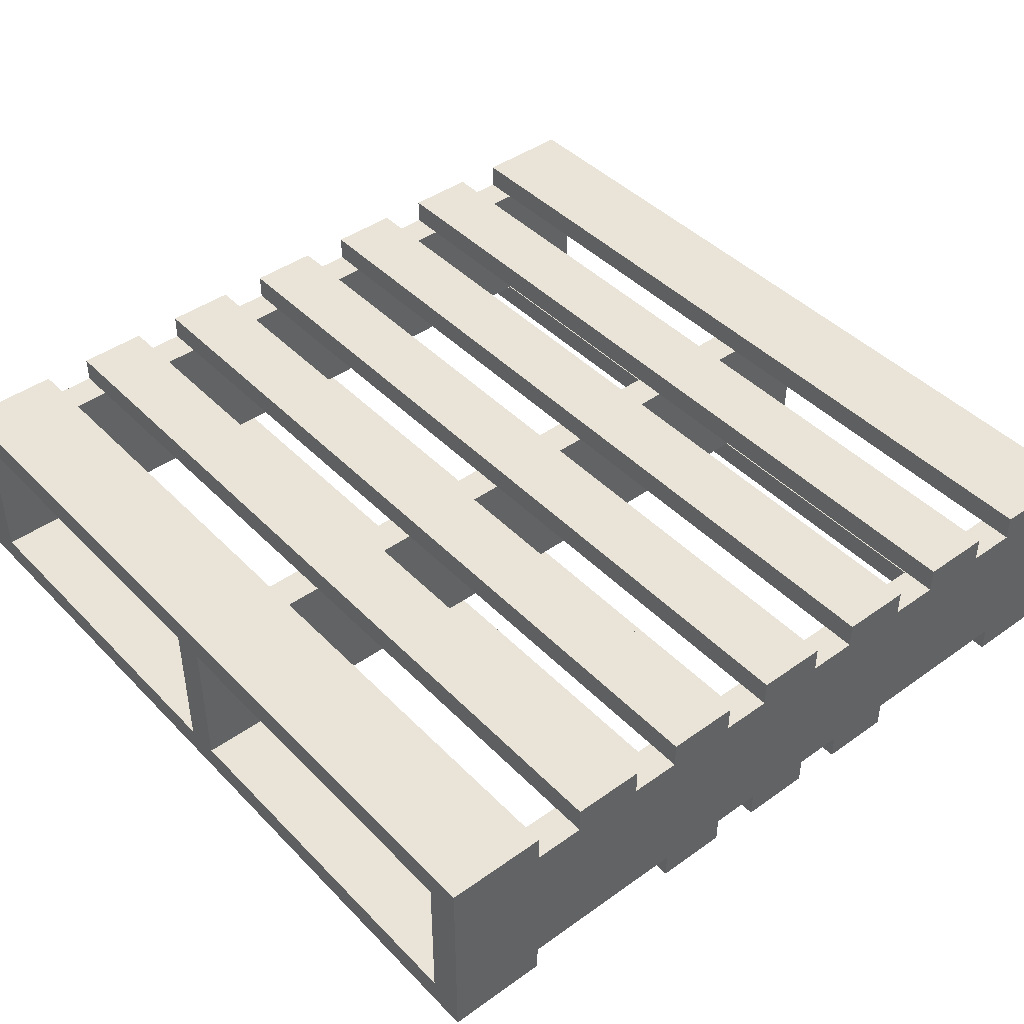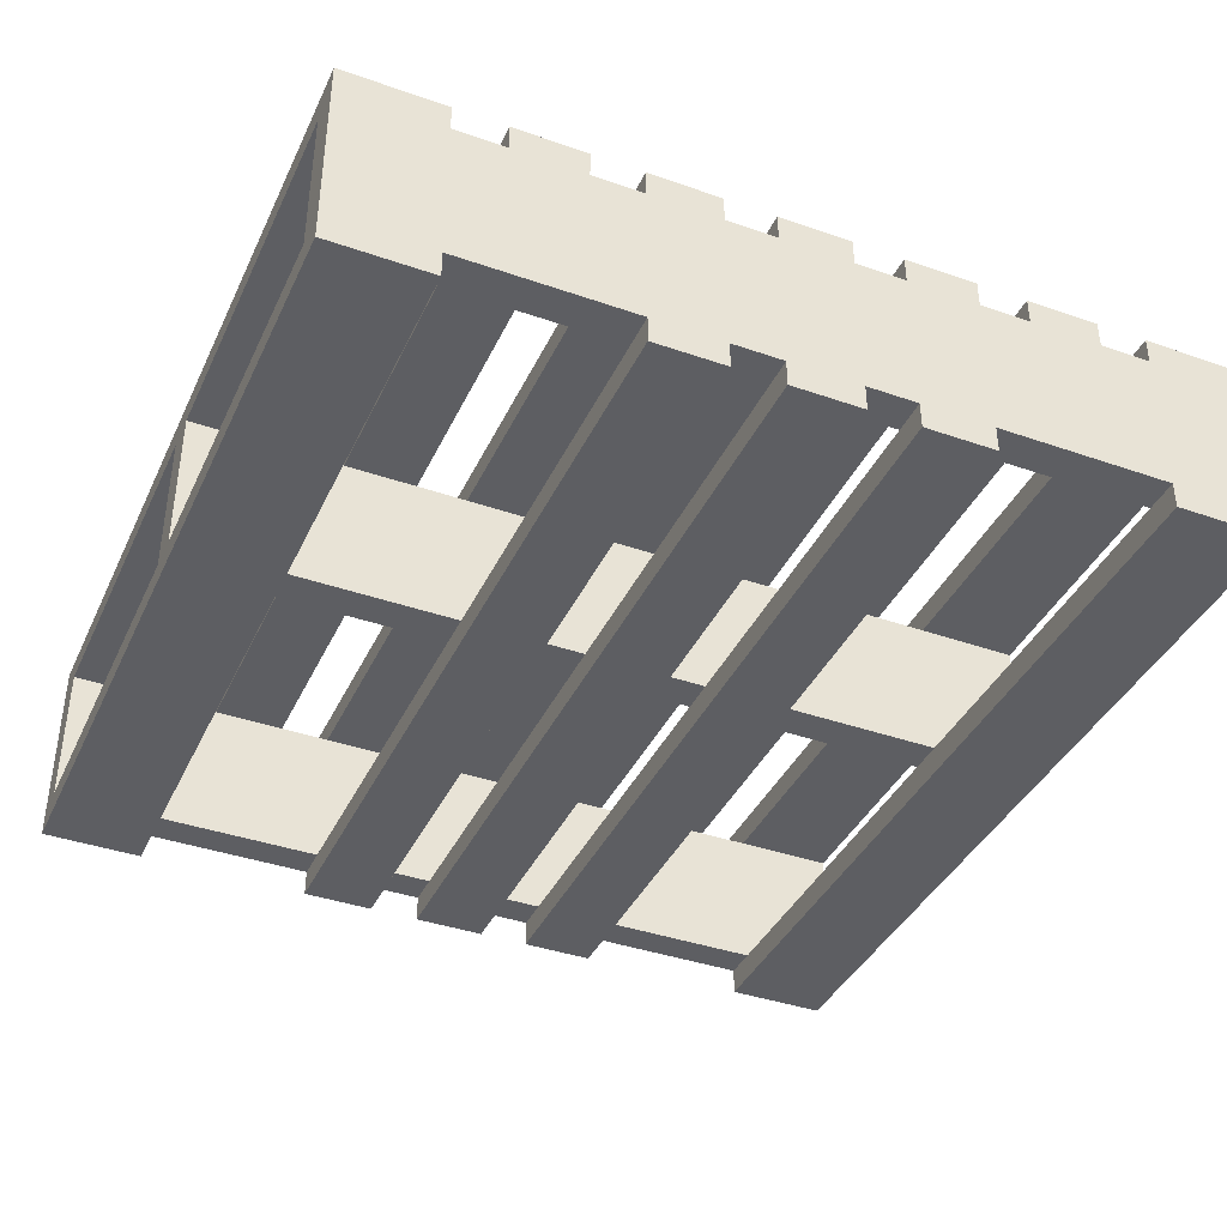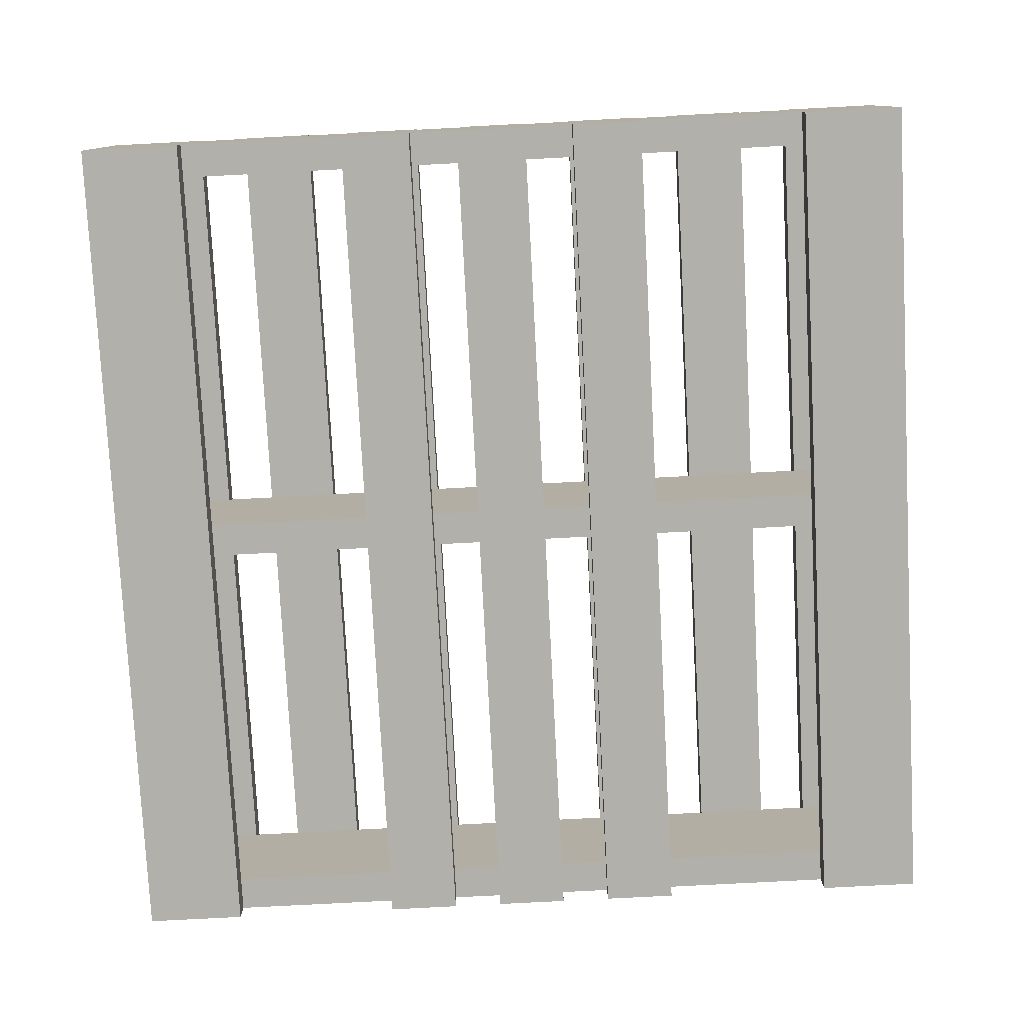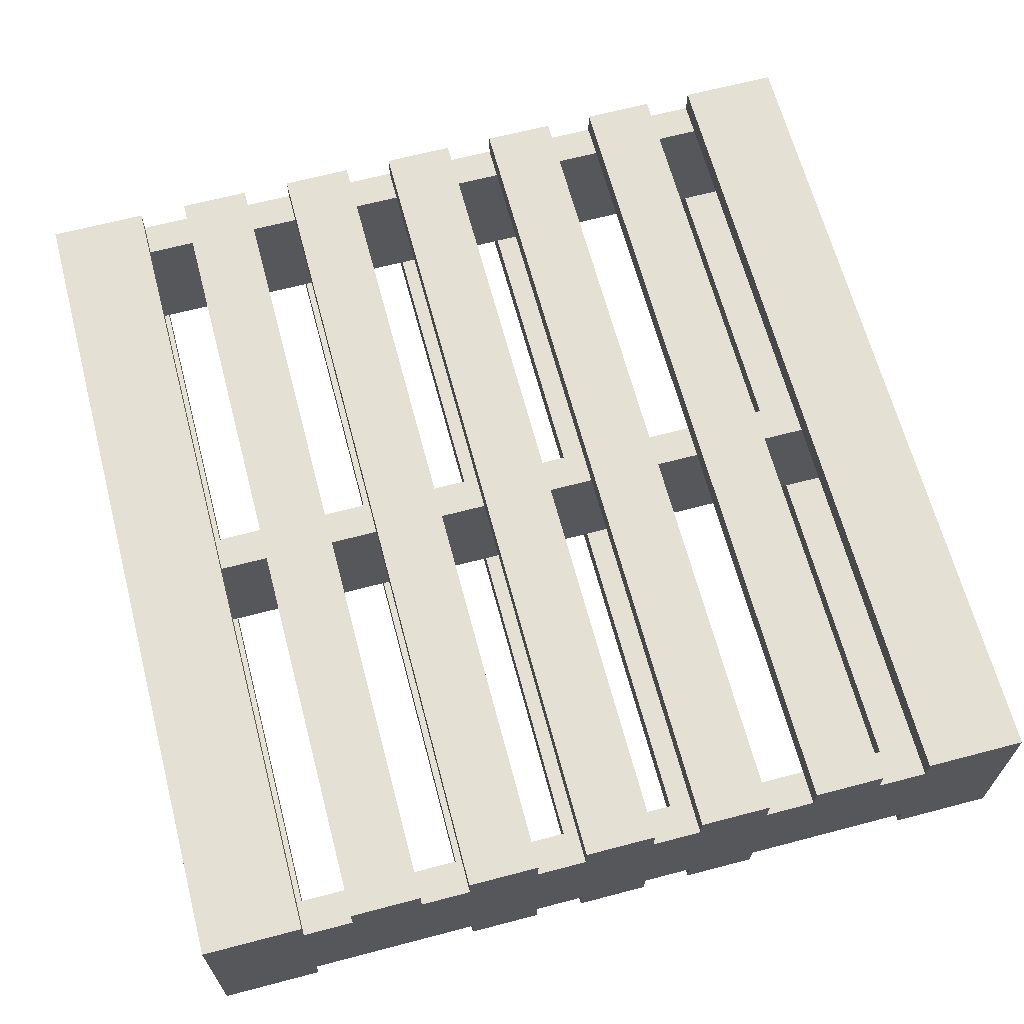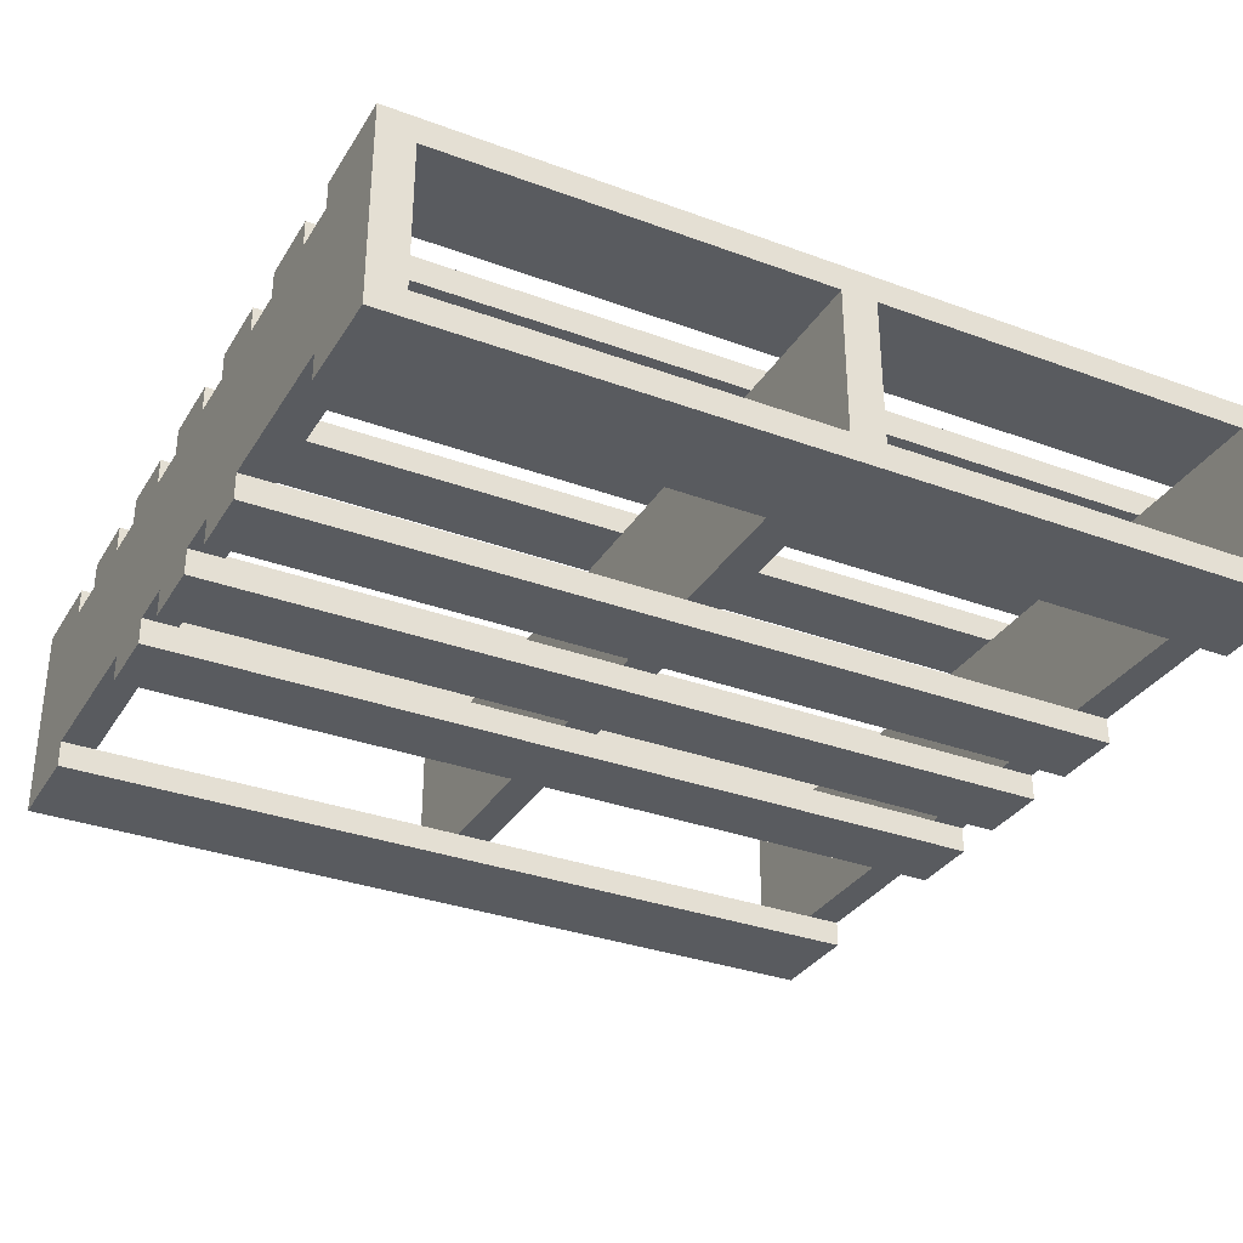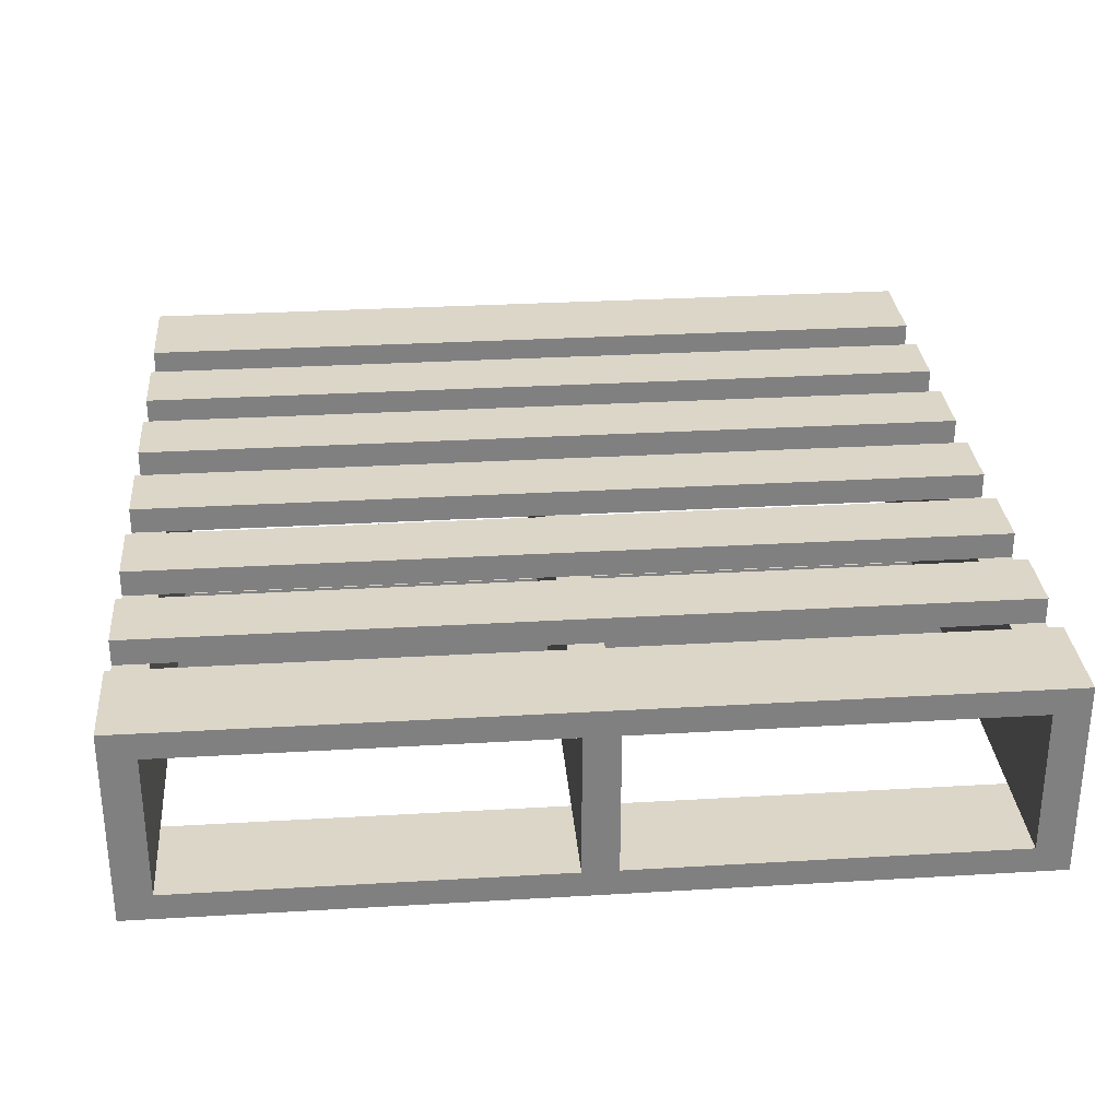
<metadata>
{"format":"obj","ext":"obj","renderer":"f3d","projection":"perspective","resolution":1024,"background":"white","views":[{"elev":43.4,"azim":-40.1,"up":"+Y"},{"elev":-39.3,"azim":156.5,"up":"+Y"},{"elev":-78.5,"azim":-177.0,"up":"+Y"},{"elev":65.5,"azim":-14.8,"up":"+Y"},{"elev":-32.7,"azim":62.9,"up":"+Y"},{"elev":30.2,"azim":-94.9,"up":"+Y"}]}
</metadata>
<code>
o pallet
v 0.02383 0.015 -0.065
v 0.02383 0.011 -0.065
v 0.013 0.011 -0.065
v 0.013 0.015 -0.065
v 0.04225 0.015 -0.065
v 0.04225 0.011 -0.065
v 0.03142 0.011 -0.065
v 0.03142 0.015 0.065
v 0.03142 0.015 -0.065
v -0.005417 0.011 -0.0026
v -0.013 0.011 -0.0026
v -0.04983 0.015 -0.065
v -0.04983 0.011 -0.065
v 0.02383 -0.015 0.065
v -0.065 0.015 -0.065
v 0.03142 0.011 0.065
v -0.013 0.011 0.0026
v 0.013 -0.015 0.065
v 0.02383 -0.011 0.0598
v 0.04225 0.011 0.065
v 0.04225 0.015 0.065
v 0.04983 -0.011 0.0598
v 0.04983 -0.011 0.065
v 0.02383 -0.011 0.065
v 0.065 -0.011 -0.0598
v 0.065 -0.015 -0.065
v 0.005417 0.015 0.065
v -0.005417 0.011 0.0026
v 0.005417 0.011 0.065
v -0.065 0.015 0.065
v 0.005417 0.011 0.0598
v -0.04983 0.011 0.065
v -0.04983 0.015 0.065
v 0.005417 0.011 0.0026
v 0.03142 0.011 -0.0598
v -0.03142 0.015 -0.065
v -0.04225 0.015 0.065
v 0.005417 0.011 -0.0026
v -0.04225 0.011 0.065
v -0.03142 0.011 0.065
v -0.03142 0.011 -0.065
v -0.03142 0.015 0.065
v 0.04983 -0.011 -0.0598
v 0.04983 -0.011 -0.065
v 0.04983 -0.015 -0.065
v 0.04983 -0.011 -0.0026
v 0.065 -0.011 -0.0026
v -0.02383 0.015 0.065
v -0.005417 0.011 0.0598
v -0.02383 0.011 0.065
v -0.013 0.011 0.0598
v 0.005417 0.011 -0.0598
v -0.013 0.011 0.065
v 0.02383 -0.011 -0.0598
v -0.005417 0.011 0.065
v -0.013 0.015 0.065
v 0.04983 -0.011 0.0026
v 0.065 -0.011 0.0598
v 0.065 -0.011 0.0026
v 0.02383 -0.015 -0.065
v 0.02383 -0.011 -0.065
v 0.005417 -0.011 -0.0026
v 0.013 -0.011 -0.0026
v 0.013 -0.011 0.0026
v 0.005417 -0.011 -0.0598
v 0.005417 -0.011 0.0026
v 0.005417 -0.015 -0.065
v 0.005417 -0.011 -0.065
v -0.005417 0.015 0.065
v 0.005417 -0.011 0.0598
v 0.005417 0.011 -0.065
v 0.013 -0.011 0.0598
v 0.005417 0.015 -0.065
v -0.013 -0.011 -0.0598
v -0.04225 0.011 -0.065
v -0.02383 0.011 -0.0026
v -0.04225 0.015 -0.065
v -0.013 -0.015 -0.065
v 0.04983 0.015 0.065
v -0.03142 0.011 -0.0026
v -0.013 -0.011 -0.065
v 0.04983 0.011 0.065
v -0.03142 0.011 0.0026
v 0.065 0.015 0.065
v 0.065 -0.015 0.065
v -0.013 0.011 -0.0598
v -0.013 0.015 -0.065
v -0.013 0.011 -0.065
v -0.02383 0.011 -0.065
v -0.02383 0.011 0.0026
v -0.02383 0.015 -0.065
v -0.04983 -0.011 -0.0598
v -0.04983 -0.015 -0.065
v 0.04983 -0.015 0.065
v -0.03142 0.011 0.0598
v -0.04983 -0.011 -0.065
v -0.02383 0.011 0.0598
v 0.013 0.015 0.065
v -0.03142 0.011 -0.0598
v 0.02383 0.015 0.065
v -0.005417 0.011 -0.065
v -0.005417 0.015 -0.065
v -0.065 -0.015 -0.065
v 0.065 0.015 -0.065
v -0.065 -0.011 -0.0598
v -0.04225 0.011 -0.0026
v 0.04983 0.011 -0.065
v -0.04983 0.011 -0.0026
v -0.04983 0.011 0.0026
v 0.02383 -0.011 -0.0026
v -0.04225 0.011 0.0026
v 0.02383 -0.011 0.0026
v -0.02383 -0.011 -0.065
v -0.04983 0.011 -0.0598
v -0.02383 -0.015 -0.065
v -0.04983 0.011 0.0598
v 0.04983 0.015 -0.065
v -0.02383 -0.011 -0.0598
v -0.04225 0.011 0.0598
v 0.005417 -0.011 0.065
v 0.005417 -0.015 0.065
v -0.005417 -0.011 -0.065
v 0.013 -0.011 0.065
v -0.005417 -0.015 -0.065
v -0.065 0.011 -0.0598
v -0.005417 -0.011 -0.0598
v -0.013 -0.011 -0.0026
v -0.005417 -0.011 -0.0026
v -0.005417 -0.011 0.0026
v 0.013 -0.011 -0.065
v -0.013 -0.011 0.0026
v 0.013 -0.015 -0.065
v -0.065 0.011 -0.0026
v -0.04225 0.011 -0.0598
v 0.013 -0.011 -0.0598
v -0.013 -0.011 0.0598
v -0.005417 -0.011 0.0598
v -0.005417 -0.011 0.065
v -0.013 -0.011 0.065
v -0.065 0.011 0.0026
v -0.065 0.011 0.0598
v -0.04983 -0.011 -0.0026
v -0.02383 -0.011 -0.0026
v -0.02383 0.011 -0.0598
v -0.02383 -0.011 0.0026
v -0.04983 -0.011 0.0026
v -0.005417 0.011 -0.0598
v -0.04983 -0.011 0.0598
v -0.02383 -0.011 0.0598
v -0.02383 -0.011 0.065
v -0.04983 -0.011 0.065
v 0.04983 0.011 -0.0598
v -0.065 -0.011 -0.0026
v 0.04225 0.011 -0.0598
v 0.065 0.011 -0.0026
v 0.065 0.011 -0.0598
v -0.065 -0.011 0.0026
v -0.065 -0.011 0.0598
v 0.02383 0.011 -0.0598
v 0.013 0.011 -0.0598
v -0.013 -0.015 0.065
v 0.013 0.011 -0.0026
v 0.02383 0.011 -0.0026
v 0.03142 0.011 -0.0026
v 0.04225 0.011 -0.0026
v 0.04983 0.011 -0.0026
v -0.04983 -0.015 0.065
v 0.04983 0.011 0.0026
v 0.04983 0.011 0.0598
v 0.065 0.011 0.0026
v -0.065 -0.015 0.065
v 0.04225 0.011 0.0026
v 0.03142 0.011 0.0026
v 0.02383 0.011 0.0026
v 0.02383 0.011 0.065
v 0.013 0.011 0.0026
v 0.013 0.011 0.065
v -0.02383 -0.015 0.065
v 0.065 0.011 0.0598
v -0.005417 -0.015 0.065
v 0.04225 0.011 0.0598
v 0.013 0.011 0.0598
v 0.02383 0.011 0.0598
v 0.03142 0.011 0.0598
f 1 2 3
f 1 3 4
f 5 6 7
f 5 7 9
f 12 13 15
f 8 16 20
f 8 20 21
f 19 22 23
f 19 23 24
f 30 171 32
f 30 32 33
f 10 11 17
f 10 17 28
f 9 7 35
f 37 39 40
f 37 40 42
f 44 45 43
f 43 46 47
f 43 47 25
f 49 51 53
f 49 53 55
f 48 50 53
f 48 53 56
f 57 22 58
f 57 58 59
f 54 60 61
f 27 29 31
f 27 31 34
f 27 34 38
f 52 73 38
f 62 63 64
f 62 64 66
f 65 67 68
f 71 73 52
f 27 38 73
f 60 14 18
f 69 55 29
f 69 29 27
f 36 41 75
f 36 75 77
f 74 78 81
f 85 84 82
f 79 82 84
f 56 53 51
f 56 51 17
f 56 17 11
f 86 87 11
f 26 47 85
f 25 47 26
f 85 47 59
f 85 59 58
f 76 80 83
f 76 83 90
f 88 87 86
f 56 11 87
f 87 88 89
f 87 89 91
f 92 93 96
f 22 57 94
f 23 22 94
f 45 94 57
f 57 46 45
f 43 45 46
f 97 95 40
f 97 40 50
f 36 99 41
f 98 100 1
f 42 40 95
f 42 95 83
f 42 83 80
f 99 36 80
f 42 80 36
f 73 71 101
f 73 101 102
f 15 103 105
f 9 8 21
f 106 108 109
f 106 109 111
f 60 110 14
f 54 110 60
f 110 112 14
f 112 19 14
f 24 14 19
f 12 114 13
f 104 26 107
f 104 107 117
f 113 115 118
f 30 33 12
f 33 32 116
f 33 116 109
f 33 109 108
f 114 12 108
f 33 108 12
f 119 116 32
f 119 32 39
f 70 72 123
f 70 123 120
f 125 133 15
f 122 124 126
f 45 44 26
f 37 42 36
f 127 128 129
f 127 129 131
f 114 108 133
f 114 133 125
f 96 93 103
f 96 103 15
f 18 64 132
f 130 132 135
f 136 137 138
f 136 138 139
f 77 75 134
f 134 106 77
f 81 78 115
f 81 115 113
f 44 43 54
f 44 54 61
f 30 15 133
f 30 133 140
f 30 140 141
f 171 30 141
f 91 89 144
f 144 76 91
f 142 143 145
f 142 145 146
f 109 116 141
f 109 141 140
f 68 67 124
f 68 124 122
f 130 135 65
f 130 65 68
f 102 101 147
f 61 60 132
f 61 132 130
f 102 69 27
f 148 149 150
f 148 150 151
f 99 80 106
f 99 106 134
f 122 126 74
f 122 74 81
f 117 107 152
f 152 166 117
f 37 77 106
f 37 106 111
f 37 111 119
f 39 37 119
f 83 95 119
f 83 119 111
f 105 153 142
f 105 142 92
f 6 154 152
f 6 152 107
f 113 118 92
f 113 92 96
f 156 25 26
f 2 159 35
f 2 35 7
f 86 11 76
f 86 76 144
f 67 62 121
f 65 62 67
f 62 66 121
f 66 70 121
f 120 121 70
f 3 2 61
f 68 122 101
f 89 88 81
f 41 89 113
f 113 96 75
f 13 75 96
f 15 13 96
f 75 41 113
f 81 113 89
f 122 81 88
f 88 101 122
f 101 71 68
f 130 68 71
f 71 3 130
f 61 130 3
f 2 7 61
f 44 61 7
f 7 6 44
f 6 107 44
f 26 44 107
f 48 91 76
f 48 76 90
f 97 48 90
f 50 48 97
f 15 105 125
f 71 52 160
f 71 160 3
f 17 51 97
f 17 97 90
f 78 127 161
f 74 127 78
f 127 131 161
f 131 136 161
f 139 161 136
f 102 147 10
f 102 10 28
f 49 69 28
f 55 69 49
f 102 28 69
f 155 47 46
f 162 163 110
f 62 128 10
f 76 11 127
f 80 76 143
f 143 142 106
f 108 106 142
f 133 108 142
f 153 133 142
f 106 80 143
f 127 143 76
f 128 127 11
f 11 10 128
f 10 38 62
f 63 62 38
f 38 162 63
f 110 63 162
f 163 164 110
f 46 110 164
f 164 165 46
f 165 166 46
f 155 46 166
f 93 142 167
f 92 142 93
f 142 146 167
f 146 148 167
f 151 167 148
f 79 117 166
f 79 166 168
f 79 168 169
f 82 79 169
f 88 86 147
f 88 147 101
f 157 158 148
f 157 148 146
f 52 38 10
f 52 10 147
f 41 99 144
f 41 144 89
f 118 143 127
f 118 127 74
f 158 157 171
f 103 171 157
f 157 153 103
f 105 103 153
f 34 31 49
f 34 49 28
f 140 157 146
f 17 90 145
f 129 66 34
f 174 176 64
f 173 174 112
f 112 57 172
f 168 172 57
f 170 168 57
f 59 170 57
f 172 173 112
f 64 112 174
f 66 64 176
f 176 34 66
f 34 28 129
f 131 129 28
f 28 17 131
f 145 131 17
f 90 83 145
f 146 145 83
f 83 111 146
f 111 109 146
f 140 146 109
f 145 149 136
f 145 136 131
f 156 155 166
f 156 166 152
f 13 114 134
f 13 134 75
f 53 50 150
f 138 120 29
f 175 177 123
f 16 175 24
f 20 16 24
f 24 23 20
f 82 20 23
f 85 82 23
f 123 24 175
f 120 123 177
f 177 29 120
f 29 55 138
f 139 138 55
f 55 53 139
f 150 139 53
f 50 40 150
f 151 150 40
f 40 39 151
f 39 32 151
f 171 151 32
f 170 59 47
f 170 47 155
f 126 128 62
f 126 62 65
f 170 179 169
f 170 169 168
f 23 94 85
f 133 153 157
f 133 157 140
f 129 137 70
f 129 70 66
f 171 167 151
f 149 145 178
f 150 149 178
f 115 178 145
f 145 143 115
f 118 115 143
f 84 85 179
f 84 179 170
f 155 84 170
f 156 104 155
f 135 63 110
f 135 110 54
f 150 178 161
f 150 161 139
f 125 105 92
f 86 144 118
f 126 65 52
f 159 160 135
f 35 159 54
f 54 43 154
f 152 154 43
f 156 152 43
f 25 156 43
f 154 35 54
f 135 54 159
f 65 135 160
f 160 52 65
f 52 147 126
f 74 126 147
f 147 86 74
f 118 74 86
f 144 99 118
f 92 118 99
f 99 134 92
f 134 114 92
f 125 92 114
f 137 129 180
f 138 137 180
f 124 180 129
f 129 128 124
f 126 124 128
f 21 20 181
f 21 181 172
f 165 21 172
f 154 5 165
f 64 72 19
f 64 19 112
f 138 180 121
f 138 121 120
f 4 98 1
f 123 18 14
f 123 14 24
f 94 45 85
f 26 85 45
f 179 58 22
f 182 183 19
f 70 137 49
f 97 51 136
f 95 97 149
f 149 148 119
f 116 119 148
f 141 116 148
f 158 141 148
f 119 95 149
f 136 149 97
f 137 136 51
f 51 49 137
f 49 31 70
f 72 70 31
f 31 182 72
f 19 72 182
f 183 184 19
f 22 19 184
f 184 181 22
f 181 169 22
f 179 22 169
f 123 72 18
f 72 64 18
f 64 63 132
f 135 132 63
f 9 21 5
f 60 18 132
f 98 177 175
f 98 175 100
f 100 175 183
f 100 183 174
f 100 174 163
f 159 1 163
f 100 163 1
f 85 58 179
f 171 103 167
f 93 167 103
f 166 165 172
f 166 172 168
f 15 30 12
f 141 158 171
f 169 181 20
f 169 20 82
f 77 37 36
f 178 115 161
f 78 161 115
f 98 4 162
f 98 162 176
f 98 176 182
f 177 98 182
f 56 87 48
f 91 48 87
f 110 46 57
f 110 57 112
f 180 124 121
f 67 121 124
f 164 163 174
f 164 174 173
f 27 73 102
f 117 79 84
f 117 84 104
f 9 35 164
f 9 164 173
f 184 8 173
f 16 8 184
f 9 173 8
f 26 104 156
f 84 155 104
f 184 183 175
f 184 175 16
f 6 5 154
f 21 165 5
f 1 159 2
f 162 38 34
f 162 34 176
f 4 3 160
f 160 162 4
f 182 31 29
f 182 29 177
f 159 163 162
f 159 162 160
f 174 183 182
f 174 182 176
f 154 165 164
f 154 164 35
f 172 181 184
f 172 184 173

</code>
